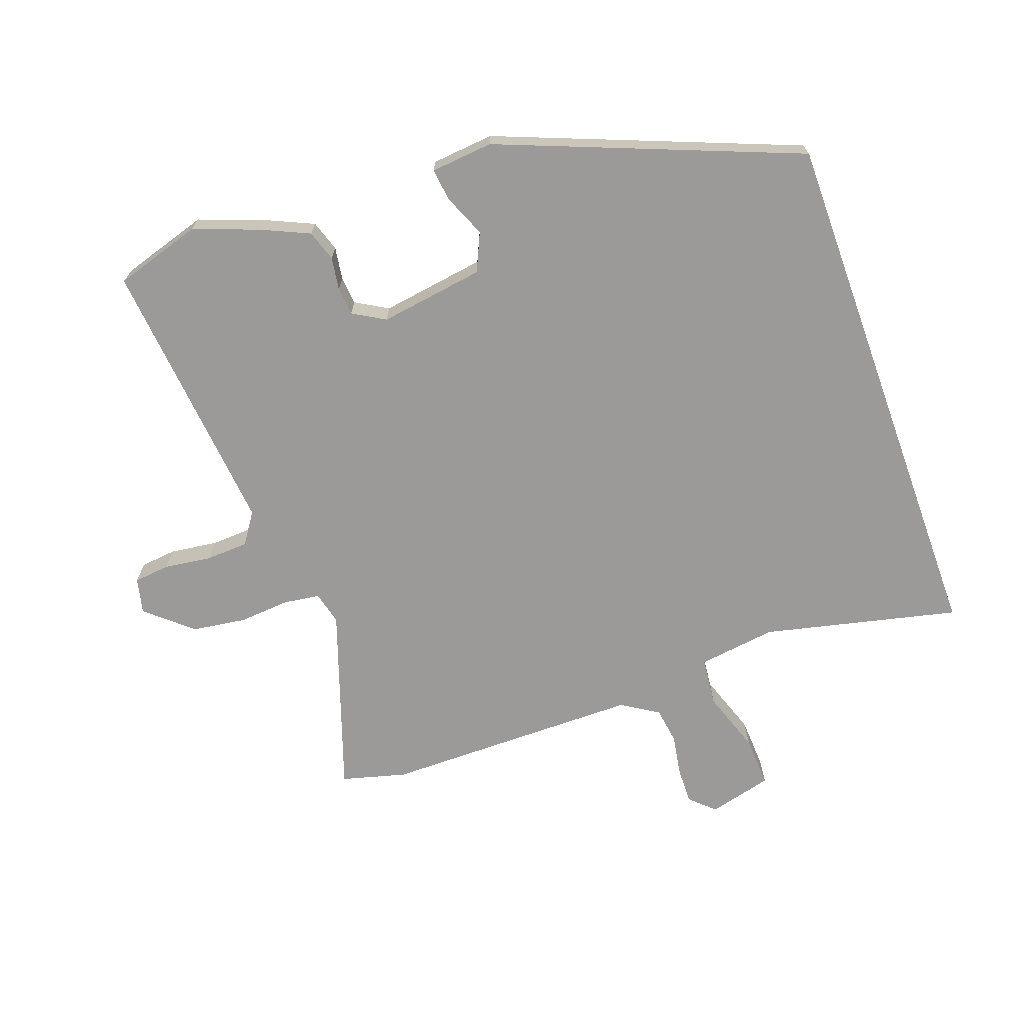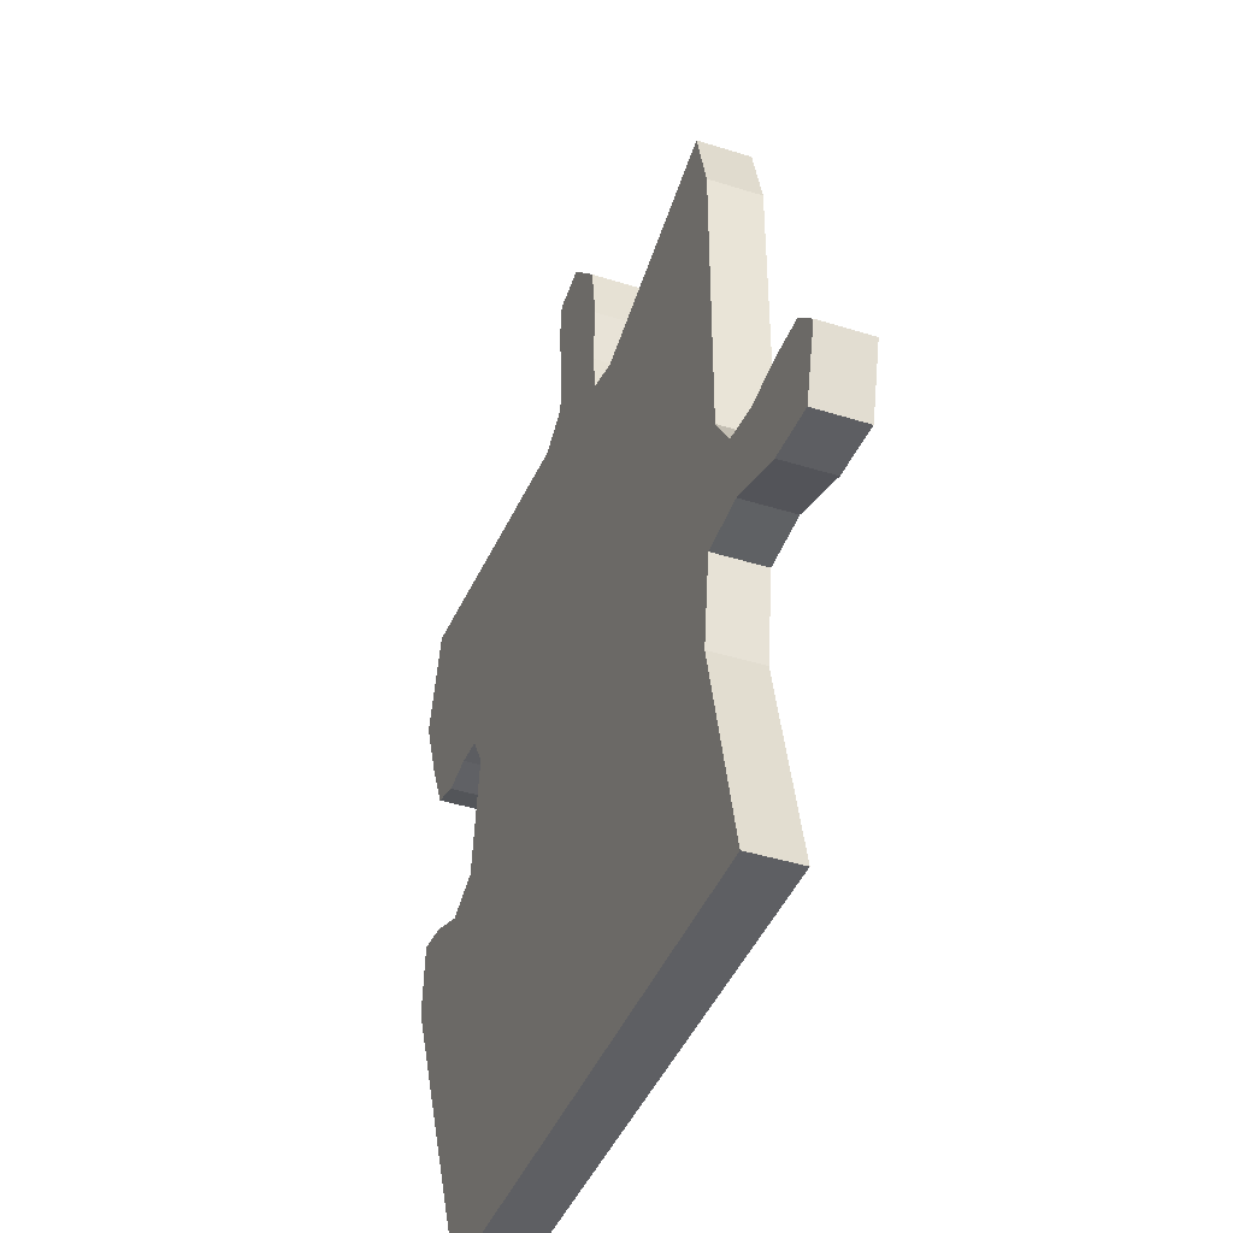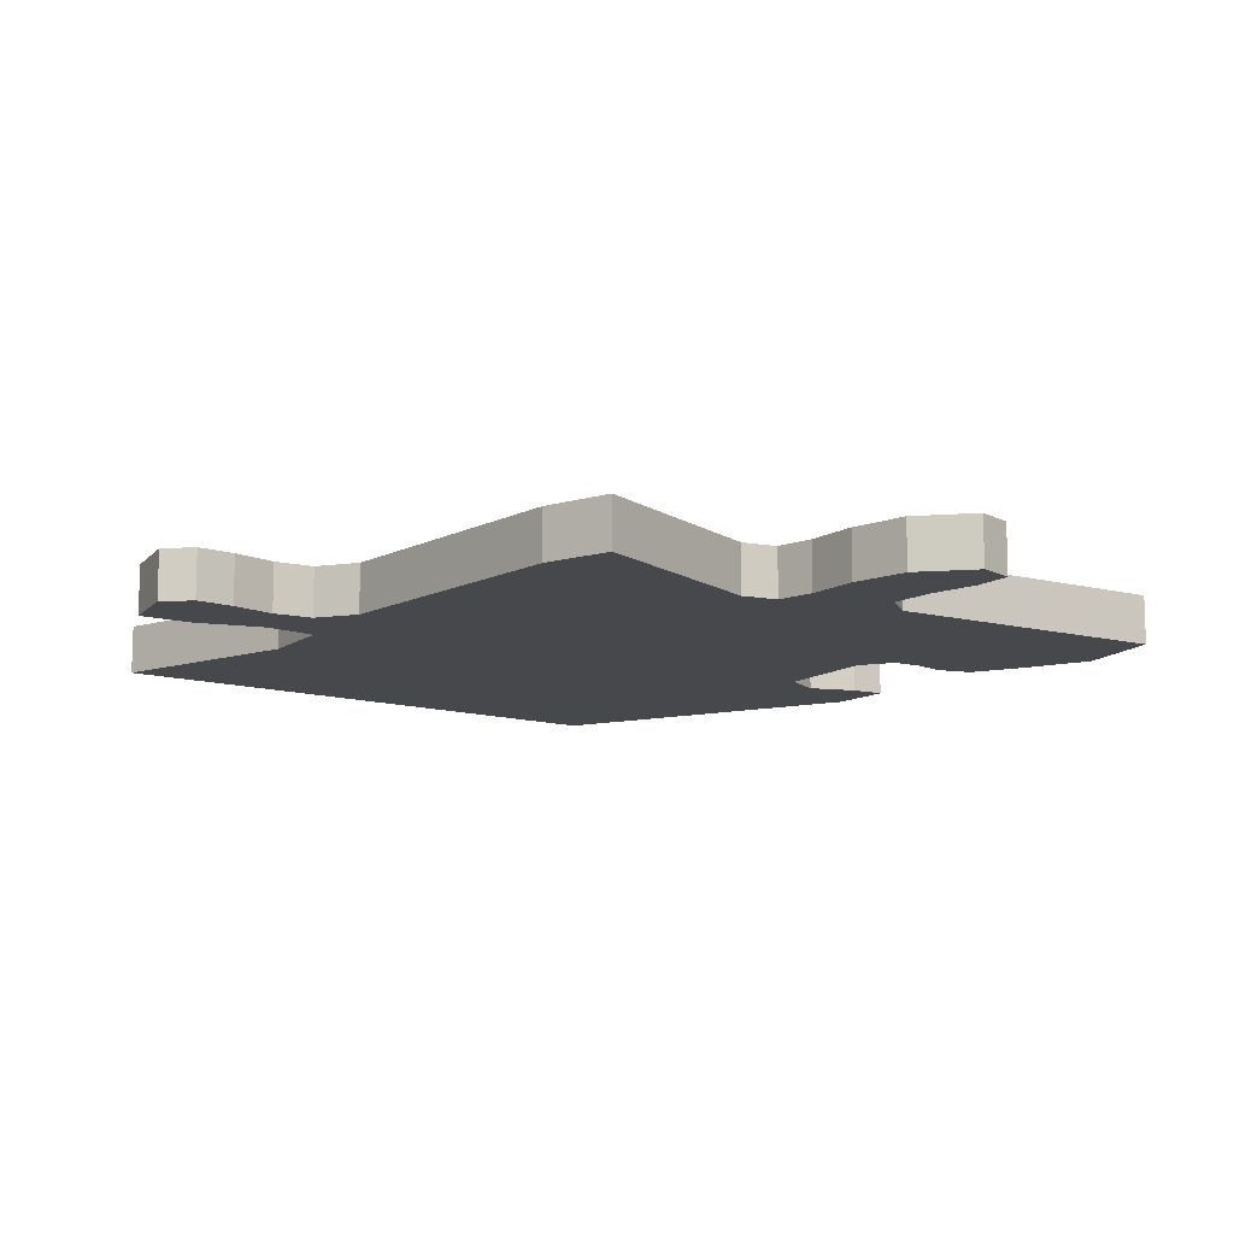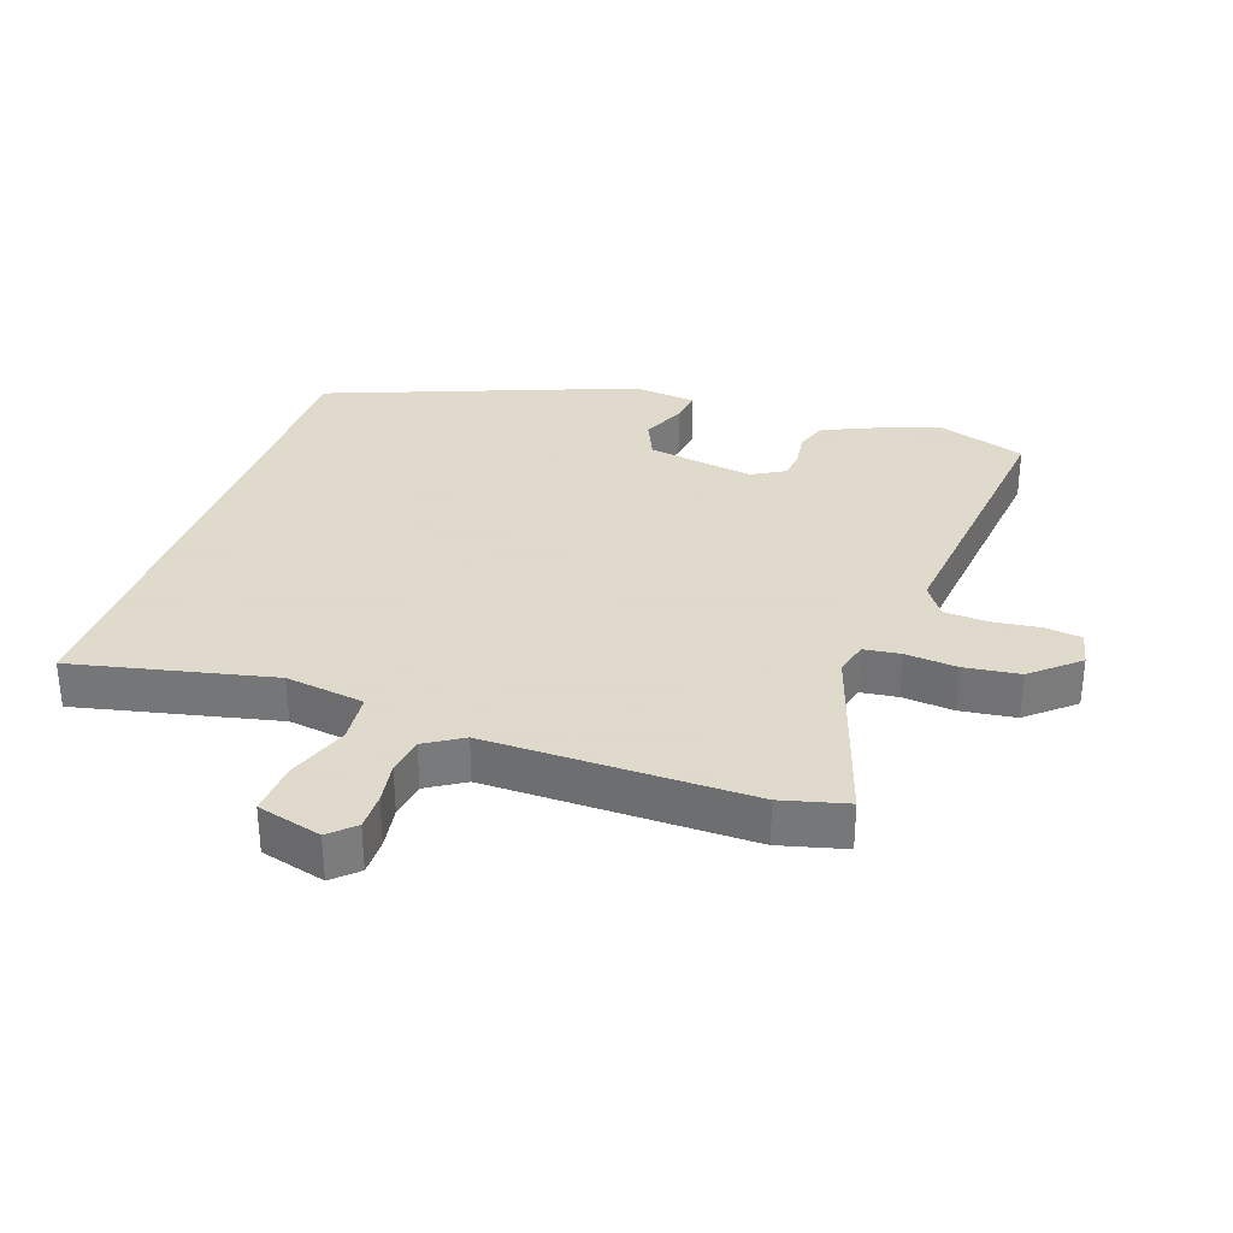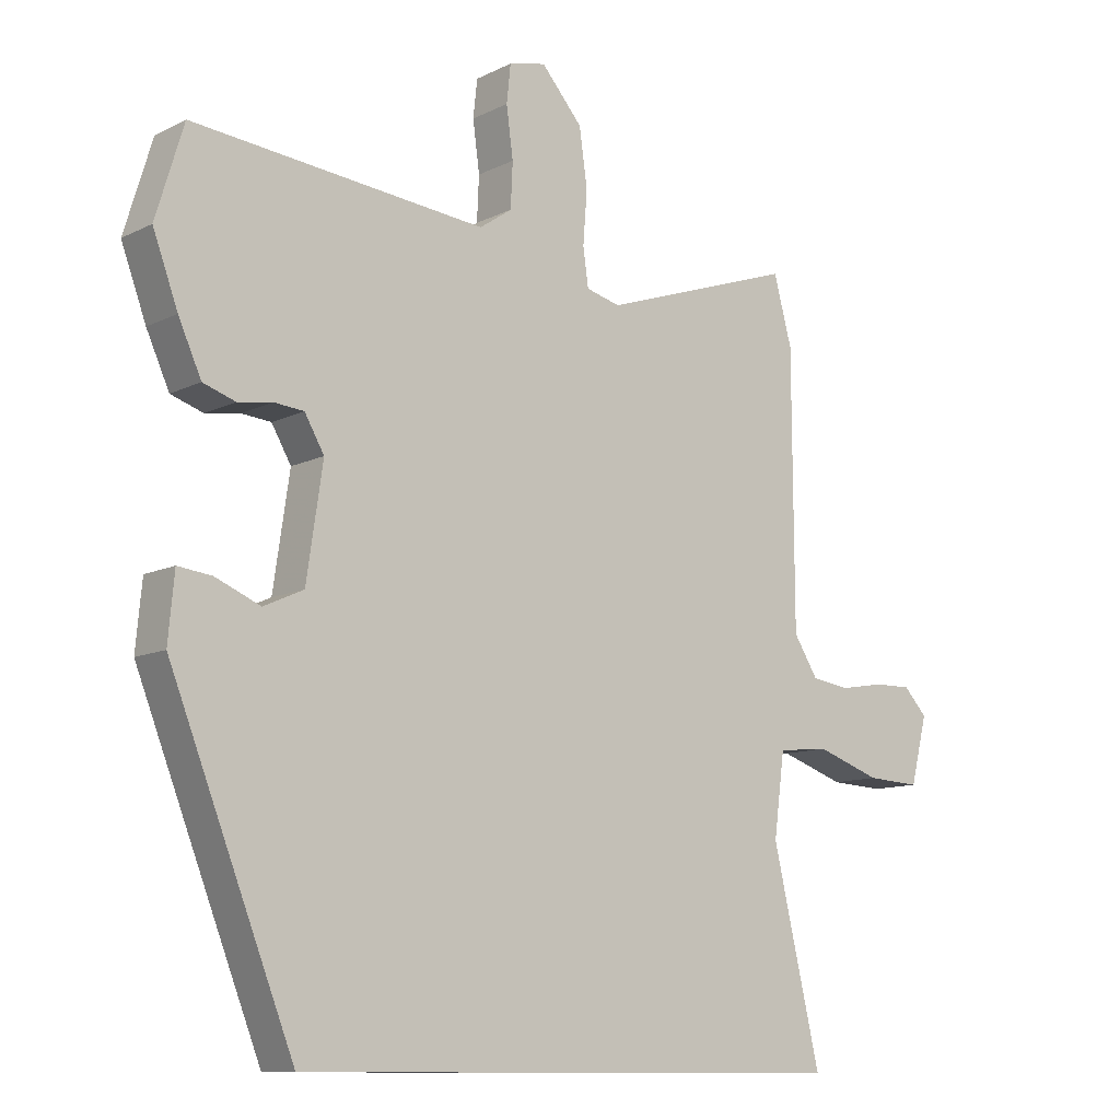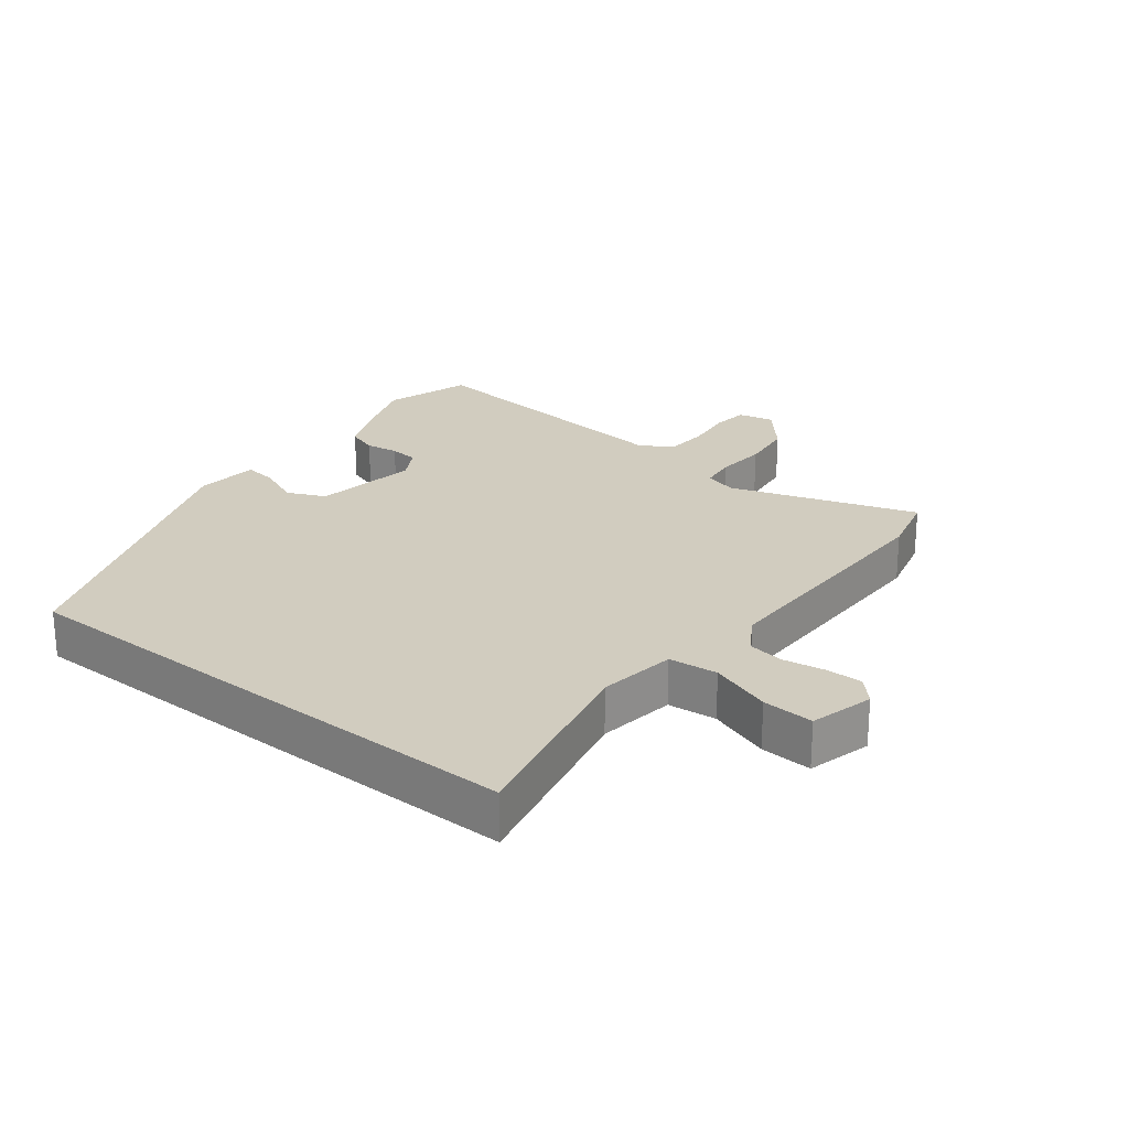
<metadata>
{"format":"obj","ext":"obj","renderer":"f3d","projection":"perspective","resolution":1024,"background":"white","views":[{"elev":-69.5,"azim":109.9,"up":"+Y"},{"elev":-41.8,"azim":-110.8,"up":"+Z"},{"elev":-11.3,"azim":-38.4,"up":"+Y"},{"elev":32.4,"azim":-70.3,"up":"+Y"},{"elev":-10.8,"azim":140.4,"up":"+Z"},{"elev":24.0,"azim":-141.4,"up":"+Y"}]}
</metadata>
<code>
v 0.296 0.07 -0.5
v -0.533 0.07 -0.5
v -0.462 0.07 -0.197
v -0.478 0.07 -0.076
v -0.554 0.07 -0.068
v -0.65 0.07 -0.101
v -0.73 0.07 -0.105
v -0.755 0.07 -0.006
v -0.72 0.07 0.031
v -0.664 0.07 0.03
v -0.599 0.07 0.019
v -0.542 0.07 0.027
v -0.506 0.07 0.084
v -0.504 0.07 0.485
v -0.477 0.07 0.585
v -0.19 0.07 0.487
v -0.139 0.07 0.5
v -0.131 0.07 0.556
v -0.137 0.07 0.635
v -0.125 0.07 0.719
v -0.064 0.07 0.789
v -0.009 0.07 0.776
v -0.003 0.07 0.72
v -0.013 0.07 0.646
v -0.01 0.07 0.58
v 0.038 0.07 0.547
v 0.473 0.07 0.589
v 0.514 0.07 0.454
v 0.477 0.07 0.354
v 0.443 0.07 0.279
v 0.395 0.07 0.263
v 0.344 0.07 0.271
v 0.3 0.07 0.267
v 0.271 0.07 0.217
v 0.295 0.07 0.054
v 0.354 0.07 0.027
v 0.421 0.07 0.055
v 0.471 0.07 0.061
v 0.48 0.07 -0.036
v 0.296 0 -0.5
v -0.533 0 -0.5
v -0.462 0 -0.197
v -0.478 0 -0.076
v -0.554 0 -0.068
v -0.65 0 -0.101
v -0.73 0 -0.105
v -0.755 0 -0.006
v -0.72 0 0.031
v -0.664 0 0.03
v -0.599 0 0.019
v -0.542 0 0.027
v -0.506 0 0.084
v -0.504 0 0.485
v -0.477 0 0.585
v -0.19 0 0.487
v -0.139 0 0.5
v -0.131 0 0.556
v -0.137 0 0.635
v -0.125 0 0.719
v -0.064 0 0.789
v -0.009 0 0.776
v -0.003 0 0.72
v -0.013 0 0.646
v -0.01 0 0.58
v 0.038 0 0.547
v 0.473 0 0.589
v 0.514 0 0.454
v 0.477 0 0.354
v 0.443 0 0.279
v 0.395 0 0.263
v 0.344 0 0.271
v 0.3 0 0.267
v 0.271 0 0.217
v 0.295 0 0.054
v 0.354 0 0.027
v 0.421 0 0.055
v 0.471 0 0.061
v 0.48 0 -0.036
f 39 1 2
f 38 39 2
f 37 38 2
f 36 37 2
f 35 36 2 3
f 34 35 3 4
f 33 34 4 5
f 30 31 32
f 29 30 32
f 28 29 32
f 27 28 32
f 26 27 32
f 25 26 32 33
f 22 23 24
f 21 22 24
f 20 21 24
f 19 20 24
f 18 19 24
f 17 18 24 25
f 13 14 15 16
f 12 13 16 17
f 9 10 11
f 8 9 11
f 7 8 11
f 6 7 11
f 5 6 11
f 5 11 12
f 17 25 33
f 12 17 33
f 5 12 33
f 41 40 78
f 41 78 77
f 41 77 76
f 41 76 75
f 42 41 75 74
f 43 42 74 73
f 44 43 73 72
f 71 70 69
f 71 69 68
f 71 68 67
f 71 67 66
f 71 66 65
f 72 71 65 64
f 63 62 61
f 63 61 60
f 63 60 59
f 63 59 58
f 63 58 57
f 64 63 57 56
f 55 54 53 52
f 56 55 52 51
f 50 49 48
f 50 48 47
f 50 47 46
f 50 46 45
f 50 45 44
f 51 50 44
f 72 64 56
f 72 56 51
f 72 51 44
f 1 40 41 2
f 2 41 42 3
f 3 42 43 4
f 4 43 44 5
f 5 44 45 6
f 6 45 46 7
f 7 46 47 8
f 8 47 48 9
f 9 48 49 10
f 10 49 50 11
f 11 50 51 12
f 12 51 52 13
f 13 52 53 14
f 14 53 54 15
f 15 54 55 16
f 16 55 56 17
f 17 56 57 18
f 18 57 58 19
f 19 58 59 20
f 20 59 60 21
f 21 60 61 22
f 22 61 62 23
f 23 62 63 24
f 24 63 64 25
f 25 64 65 26
f 26 65 66 27
f 27 66 67 28
f 28 67 68 29
f 29 68 69 30
f 30 69 70 31
f 31 70 71 32
f 32 71 72 33
f 33 72 73 34
f 34 73 74 35
f 35 74 75 36
f 36 75 76 37
f 37 76 77 38
f 38 77 78 39
f 39 78 40 1

</code>
